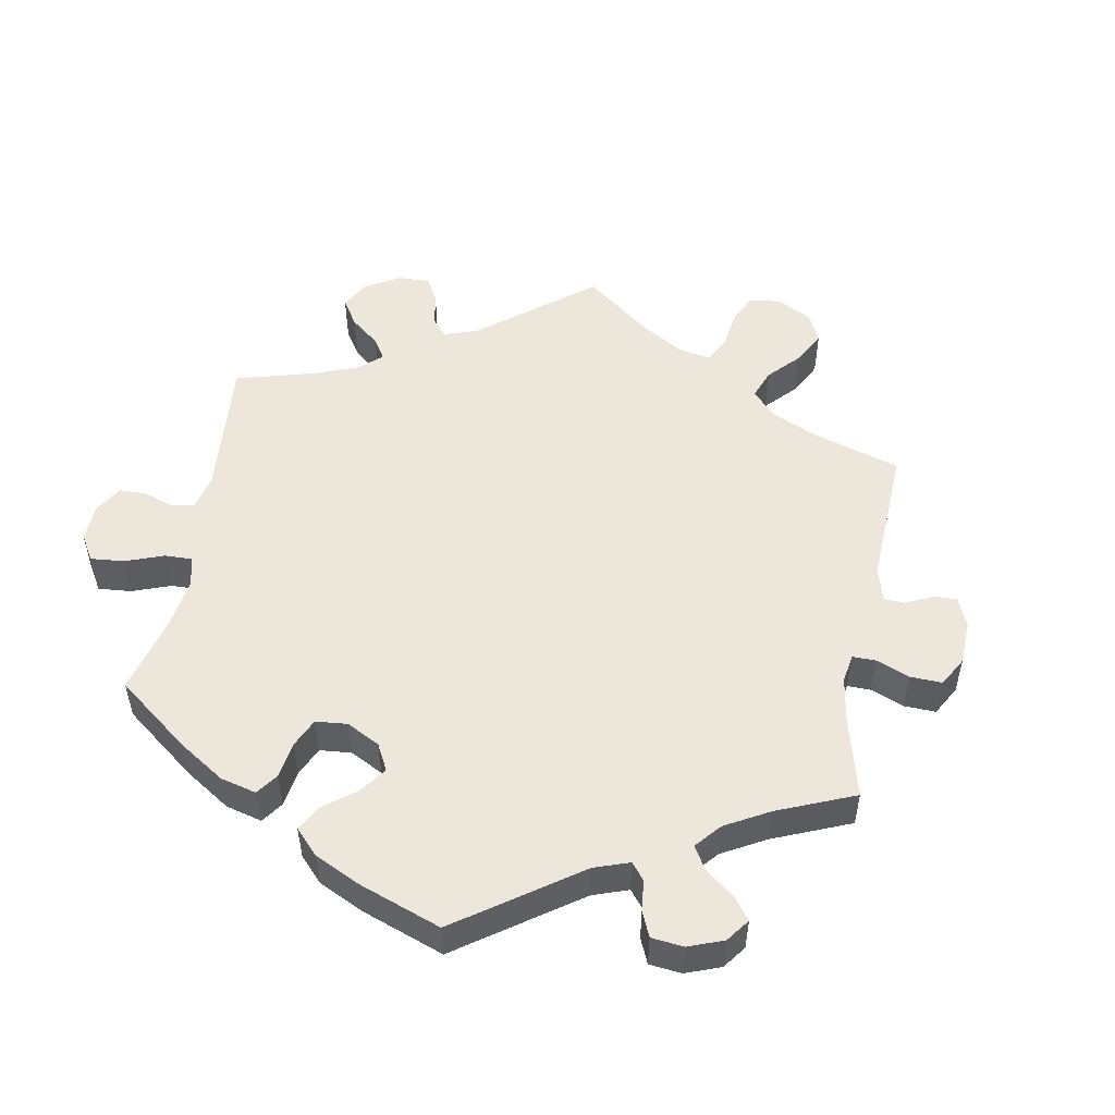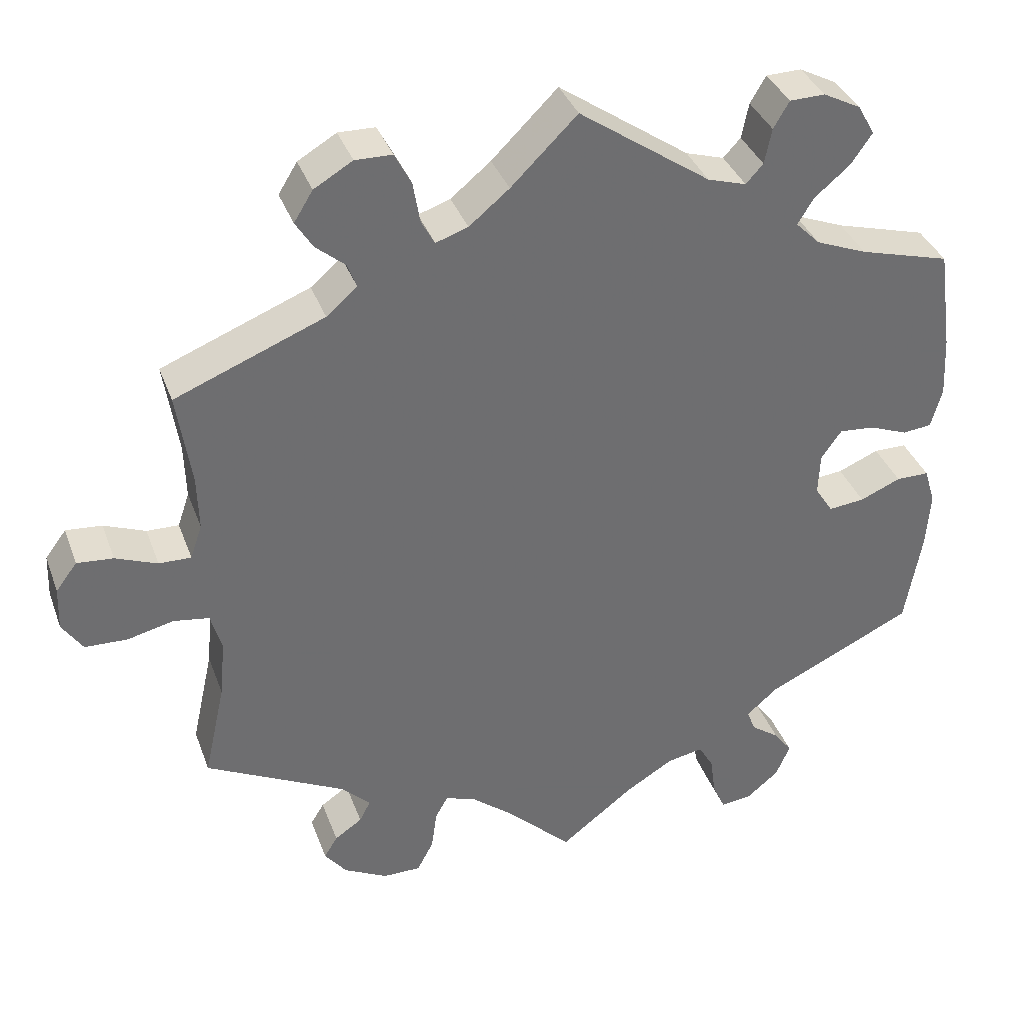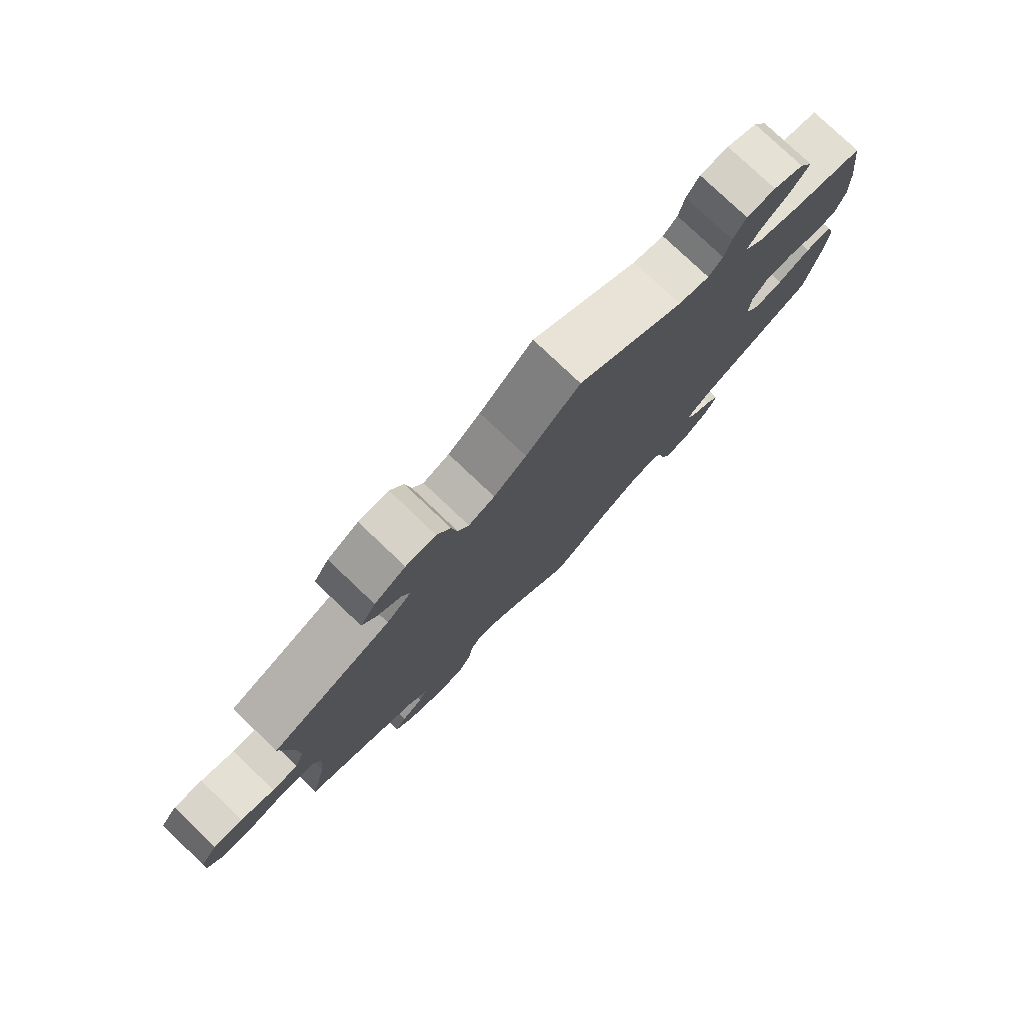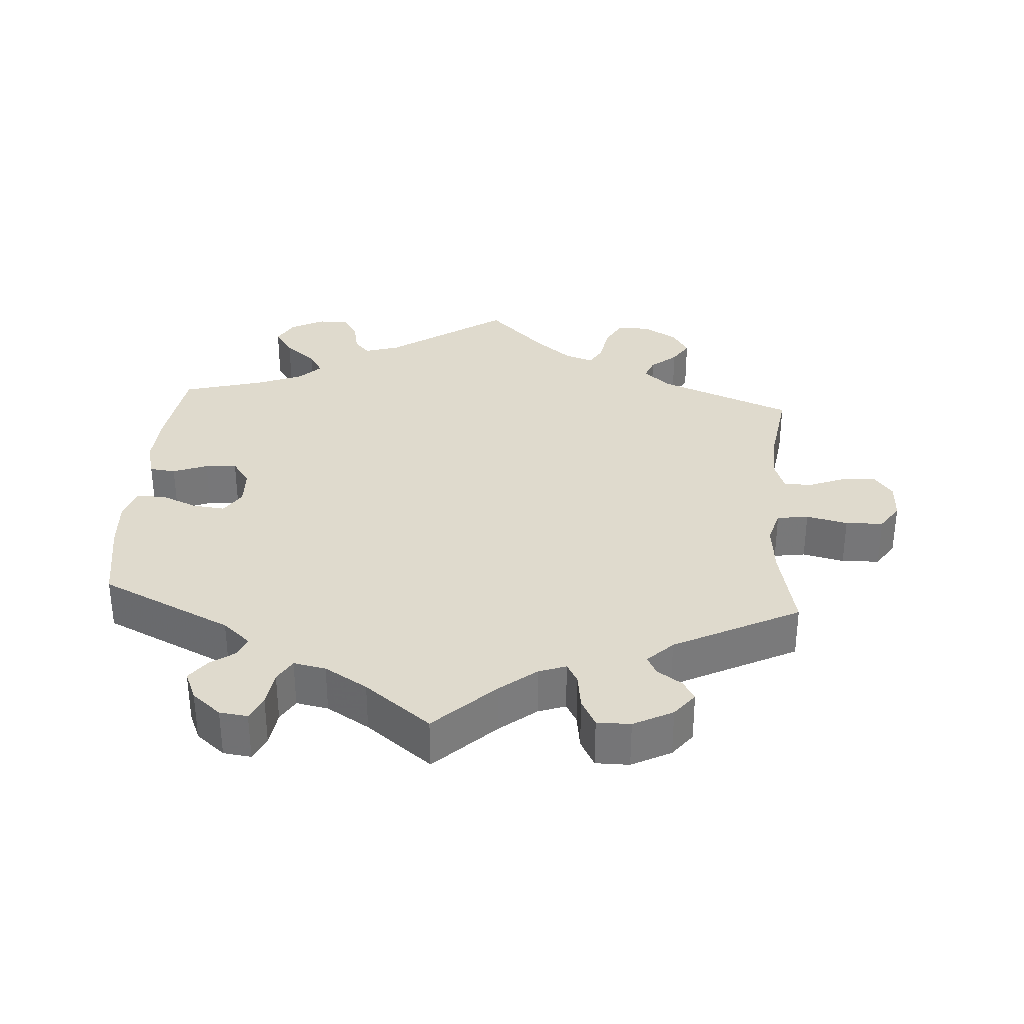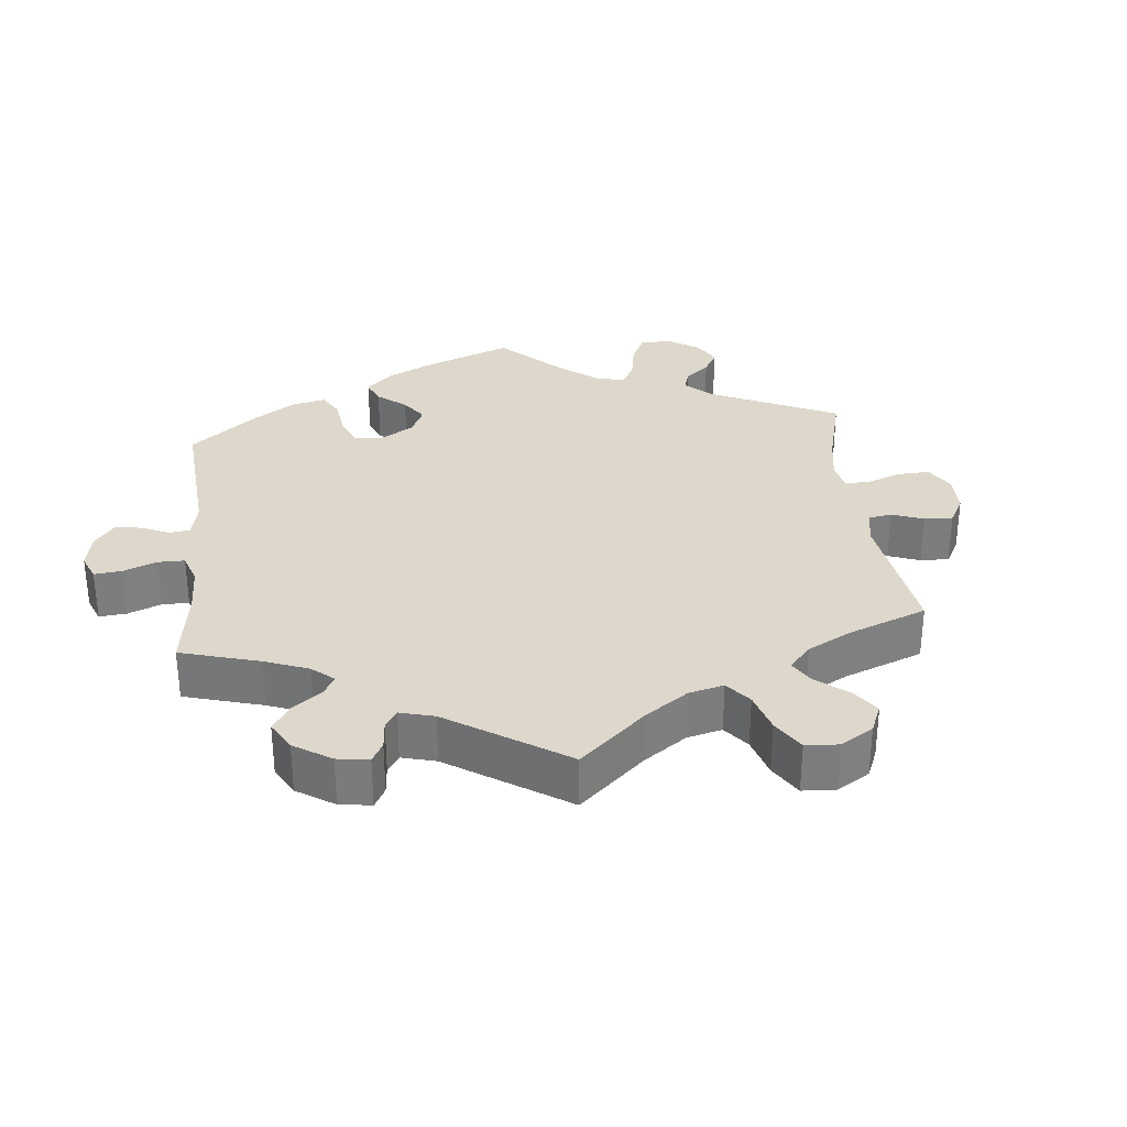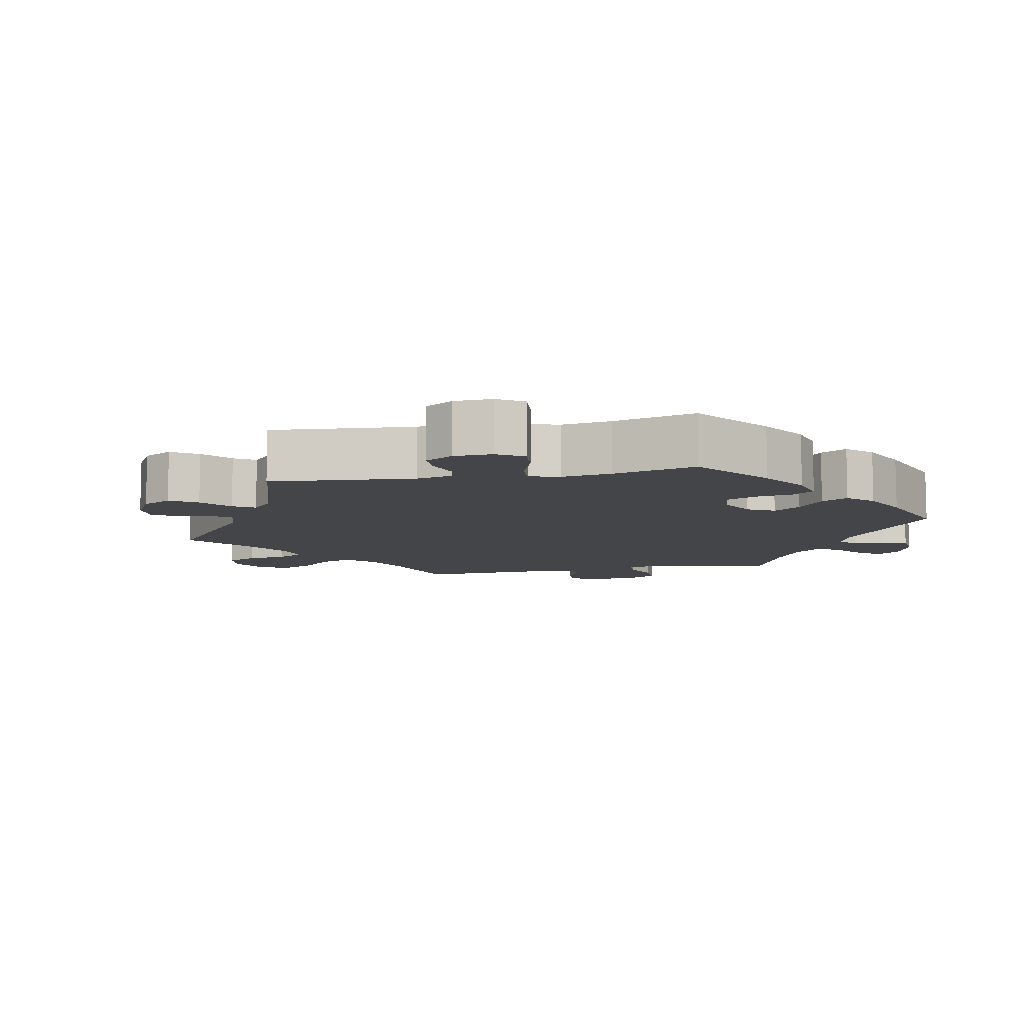
<metadata>
{"format":"obj","ext":"obj","renderer":"f3d","projection":"perspective","resolution":1024,"background":"white","views":[{"elev":51.6,"azim":130.1,"up":"+Y"},{"elev":36.4,"azim":-18.8,"up":"+Z"},{"elev":78.9,"azim":-46.5,"up":"+Z"},{"elev":32.9,"azim":-176.0,"up":"+Y"},{"elev":31.3,"azim":-125.9,"up":"+Y"},{"elev":-9.0,"azim":41.1,"up":"+Y"}]}
</metadata>
<code>
v 0.167 0.07 0.462
v 0.216 0.07 0.447
v 0.238 0.07 0.471
v 0.247 0.07 0.516
v 0.267 0.07 0.55
v 0.312 0.07 0.551
v 0.36 0.07 0.526
v 0.381 0.07 0.488
v 0.354 0.07 0.449
v 0.309 0.07 0.411
v 0.289 0.07 0.378
v 0.32 0.07 0.347
v 0.385 0.07 0.321
v 0.5 0.07 0.289
v 0.518 0.07 0.159
v 0.522 0.07 0.082
v 0.508 0.07 0.031
v 0.471 0.07 0.027
v 0.422 0.07 0.046
v 0.377 0.07 0.05
v 0.351 0.07 0.013
v 0.349 0.07 -0.04
v 0.372 0.07 -0.076
v 0.418 0.07 -0.071
v 0.47 0.07 -0.049
v 0.512 0.07 -0.049
v 0.526 0.07 -0.095
v 0.521 0.07 -0.167
v 0.5 0.07 -0.289
v 0.312 0.07 -0.378
v 0.272 0.07 -0.413
v 0.283 0.07 -0.441
v 0.319 0.07 -0.467
v 0.342 0.07 -0.498
v 0.324 0.07 -0.54
v 0.283 0.07 -0.574
v 0.243 0.07 -0.579
v 0.227 0.07 -0.543
v 0.22 0.07 -0.492
v 0.201 0.07 -0.459
v 0.155 0.07 -0.468
v 0.094 0.07 -0.505
v 0 0.07 -0.578
v -0.085 0.07 -0.496
v -0.137 0.07 -0.454
v -0.176 0.07 -0.44
v -0.192 0.07 -0.469
v -0.199 0.07 -0.52
v -0.22 0.07 -0.56
v -0.268 0.07 -0.56
v -0.324 0.07 -0.531
v -0.352 0.07 -0.495
v -0.335 0.07 -0.467
v -0.3 0.07 -0.443
v -0.286 0.07 -0.416
v -0.322 0.07 -0.38
v -0.501 0.07 -0.289
v -0.474 0.07 -0.166
v -0.467 0.07 -0.092
v -0.481 0.07 -0.043
v -0.526 0.07 -0.036
v -0.585 0.07 -0.05
v -0.639 0.07 -0.048
v -0.665 0.07 -0.009
v -0.663 0.07 0.046
v -0.636 0.07 0.082
v -0.59 0.07 0.078
v -0.537 0.07 0.057
v -0.496 0.07 0.056
v -0.481 0.07 0.1
v -0.483 0.07 0.17
v -0.501 0.07 0.289
v -0.311 0.07 0.365
v -0.272 0.07 0.399
v -0.284 0.07 0.43
v -0.321 0.07 0.461
v -0.343 0.07 0.496
v -0.319 0.07 0.535
v -0.27 0.07 0.564
v -0.223 0.07 0.563
v -0.202 0.07 0.523
v -0.193 0.07 0.47
v -0.176 0.07 0.439
v -0.135 0.07 0.453
v -0.084 0.07 0.495
v 0 0.07 0.578
v 0.167 0 0.462
v 0.216 0 0.447
v 0.238 0 0.471
v 0.247 0 0.516
v 0.267 0 0.55
v 0.312 0 0.551
v 0.36 0 0.526
v 0.381 0 0.488
v 0.354 0 0.449
v 0.309 0 0.411
v 0.289 0 0.378
v 0.32 0 0.347
v 0.385 0 0.321
v 0.5 0 0.289
v 0.518 0 0.159
v 0.522 0 0.082
v 0.508 0 0.031
v 0.471 0 0.027
v 0.422 0 0.046
v 0.377 0 0.05
v 0.351 0 0.013
v 0.349 0 -0.04
v 0.372 0 -0.076
v 0.418 0 -0.071
v 0.47 0 -0.049
v 0.512 0 -0.049
v 0.526 0 -0.095
v 0.521 0 -0.167
v 0.5 0 -0.289
v 0.312 0 -0.378
v 0.272 0 -0.413
v 0.283 0 -0.441
v 0.319 0 -0.467
v 0.342 0 -0.498
v 0.324 0 -0.54
v 0.283 0 -0.574
v 0.243 0 -0.579
v 0.227 0 -0.543
v 0.22 0 -0.492
v 0.201 0 -0.459
v 0.155 0 -0.468
v 0.094 0 -0.505
v 0 0 -0.578
v -0.085 0 -0.496
v -0.137 0 -0.454
v -0.176 0 -0.44
v -0.192 0 -0.469
v -0.199 0 -0.52
v -0.22 0 -0.56
v -0.268 0 -0.56
v -0.324 0 -0.531
v -0.352 0 -0.495
v -0.335 0 -0.467
v -0.3 0 -0.443
v -0.286 0 -0.416
v -0.322 0 -0.38
v -0.501 0 -0.289
v -0.474 0 -0.166
v -0.467 0 -0.092
v -0.481 0 -0.043
v -0.526 0 -0.036
v -0.585 0 -0.05
v -0.639 0 -0.048
v -0.665 0 -0.009
v -0.663 0 0.046
v -0.636 0 0.082
v -0.59 0 0.078
v -0.537 0 0.057
v -0.496 0 0.056
v -0.481 0 0.1
v -0.483 0 0.17
v -0.501 0 0.289
v -0.311 0 0.365
v -0.272 0 0.399
v -0.284 0 0.43
v -0.321 0 0.461
v -0.343 0 0.496
v -0.319 0 0.535
v -0.27 0 0.564
v -0.223 0 0.563
v -0.202 0 0.523
v -0.193 0 0.47
v -0.176 0 0.439
v -0.135 0 0.453
v -0.084 0 0.495
v 0 0 0.578
f 85 86 1
f 84 85 1 2
f 83 84 2
f 79 80 81 82
f 79 82 83
f 78 79 83
f 75 76 77 78
f 74 75 78 83
f 73 74 83 2
f 71 72 73 2
f 65 66 67 68
f 65 68 69
f 64 65 69
f 61 62 63 64
f 60 61 64 69
f 59 60 69 70
f 56 57 58
f 55 56 58 59
f 51 52 53 54
f 51 54 55
f 50 51 55
f 47 48 49 50
f 46 47 50 55
f 42 43 44
f 41 42 44 45
f 40 41 45 46
f 36 37 38 39
f 36 39 40
f 35 36 40
f 32 33 34 35
f 32 35 40
f 31 32 40 46
f 27 28 29 30
f 24 25 26 27
f 23 24 27 30
f 22 23 30 31
f 16 17 18 19
f 16 19 20
f 13 14 15 16
f 12 13 16 20
f 11 12 20 21
f 7 8 9 10
f 7 10 11
f 6 7 11
f 3 4 5 6
f 2 3 6 11
f 55 59 70 71
f 31 46 55 71
f 21 22 31 71
f 2 11 21 71
f 87 172 171
f 88 87 171 170
f 88 170 169
f 168 167 166 165
f 169 168 165
f 169 165 164
f 164 163 162 161
f 169 164 161 160
f 88 169 160 159
f 88 159 158 157
f 154 153 152 151
f 155 154 151
f 155 151 150
f 150 149 148 147
f 155 150 147 146
f 156 155 146 145
f 144 143 142
f 145 144 142 141
f 140 139 138 137
f 141 140 137
f 141 137 136
f 136 135 134 133
f 141 136 133 132
f 130 129 128
f 131 130 128 127
f 132 131 127 126
f 125 124 123 122
f 126 125 122
f 126 122 121
f 121 120 119 118
f 126 121 118
f 132 126 118 117
f 116 115 114 113
f 113 112 111 110
f 116 113 110 109
f 117 116 109 108
f 105 104 103 102
f 106 105 102
f 102 101 100 99
f 106 102 99 98
f 107 106 98 97
f 96 95 94 93
f 97 96 93
f 97 93 92
f 92 91 90 89
f 97 92 89 88
f 157 156 145 141
f 157 141 132 117
f 157 117 108 107
f 157 107 97 88
f 1 87 88 2
f 2 88 89 3
f 3 89 90 4
f 4 90 91 5
f 5 91 92 6
f 6 92 93 7
f 7 93 94 8
f 8 94 95 9
f 9 95 96 10
f 10 96 97 11
f 11 97 98 12
f 12 98 99 13
f 13 99 100 14
f 14 100 101 15
f 15 101 102 16
f 16 102 103 17
f 17 103 104 18
f 18 104 105 19
f 19 105 106 20
f 20 106 107 21
f 21 107 108 22
f 22 108 109 23
f 23 109 110 24
f 24 110 111 25
f 25 111 112 26
f 26 112 113 27
f 27 113 114 28
f 28 114 115 29
f 29 115 116 30
f 30 116 117 31
f 31 117 118 32
f 32 118 119 33
f 33 119 120 34
f 34 120 121 35
f 35 121 122 36
f 36 122 123 37
f 37 123 124 38
f 38 124 125 39
f 39 125 126 40
f 40 126 127 41
f 41 127 128 42
f 42 128 129 43
f 43 129 130 44
f 44 130 131 45
f 45 131 132 46
f 46 132 133 47
f 47 133 134 48
f 48 134 135 49
f 49 135 136 50
f 50 136 137 51
f 51 137 138 52
f 52 138 139 53
f 53 139 140 54
f 54 140 141 55
f 55 141 142 56
f 56 142 143 57
f 57 143 144 58
f 58 144 145 59
f 59 145 146 60
f 60 146 147 61
f 61 147 148 62
f 62 148 149 63
f 63 149 150 64
f 64 150 151 65
f 65 151 152 66
f 66 152 153 67
f 67 153 154 68
f 68 154 155 69
f 69 155 156 70
f 70 156 157 71
f 71 157 158 72
f 72 158 159 73
f 73 159 160 74
f 74 160 161 75
f 75 161 162 76
f 76 162 163 77
f 77 163 164 78
f 78 164 165 79
f 79 165 166 80
f 80 166 167 81
f 81 167 168 82
f 82 168 169 83
f 83 169 170 84
f 84 170 171 85
f 85 171 172 86
f 86 172 87 1

</code>
